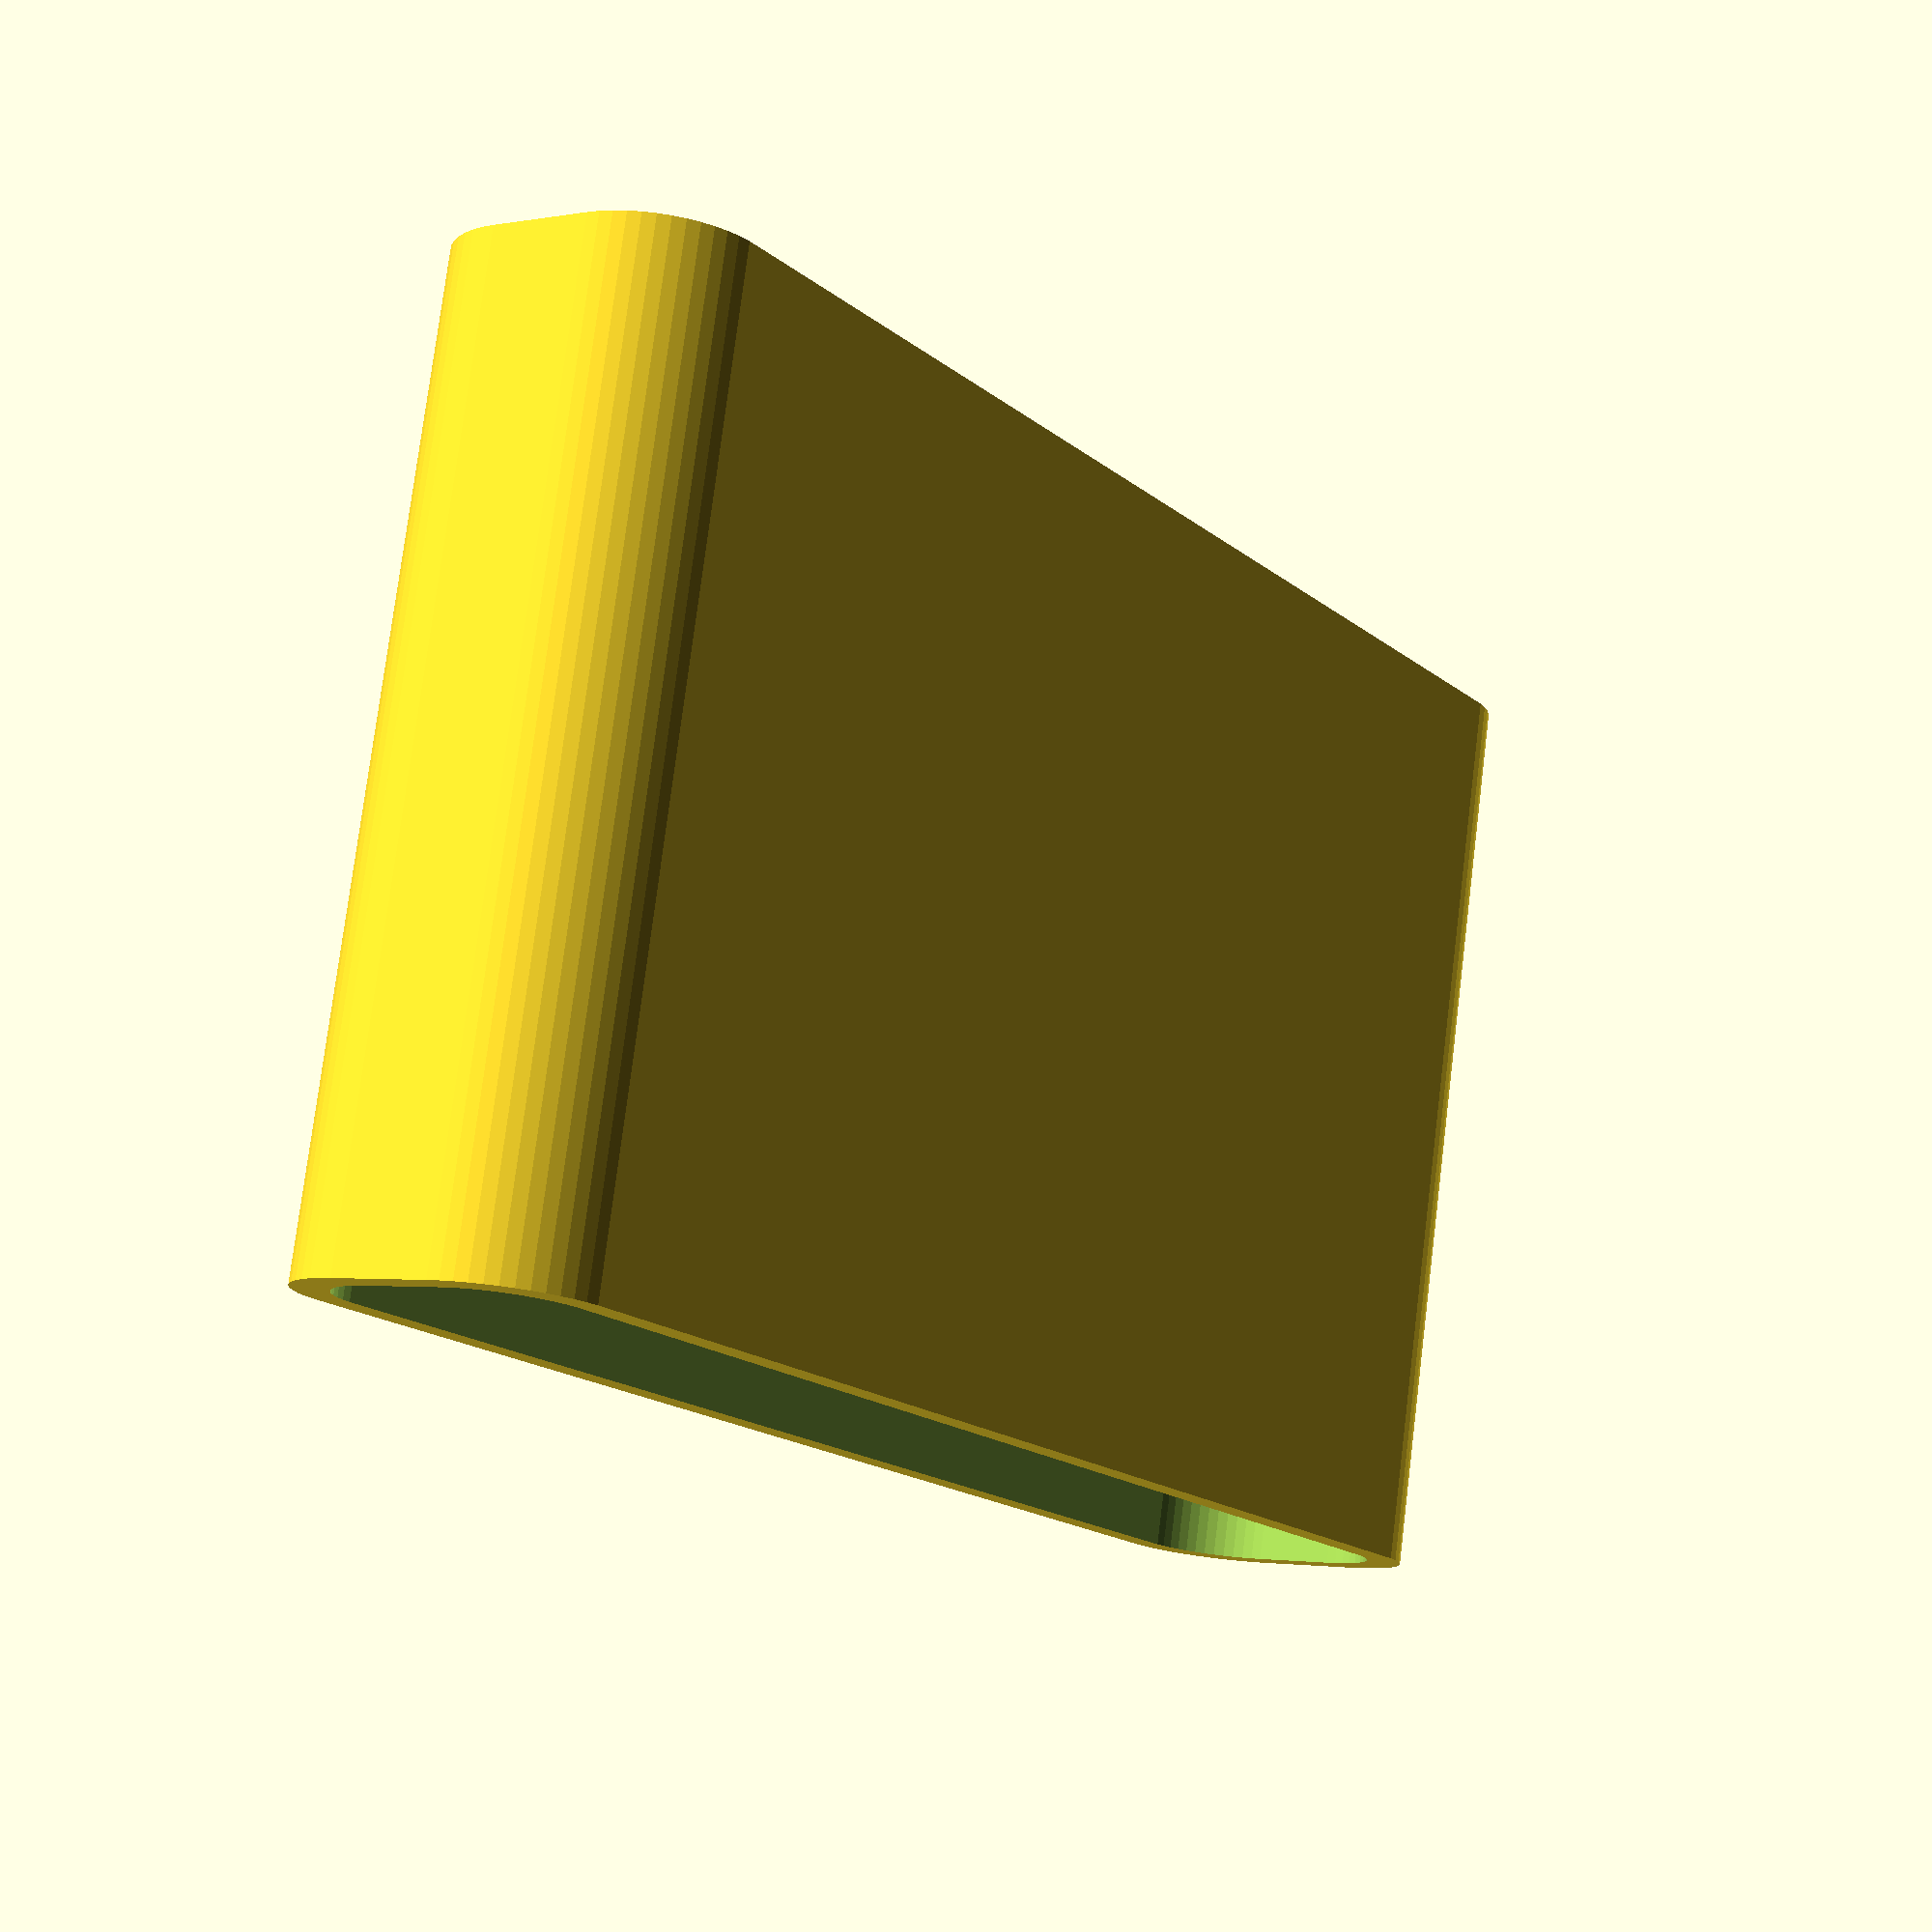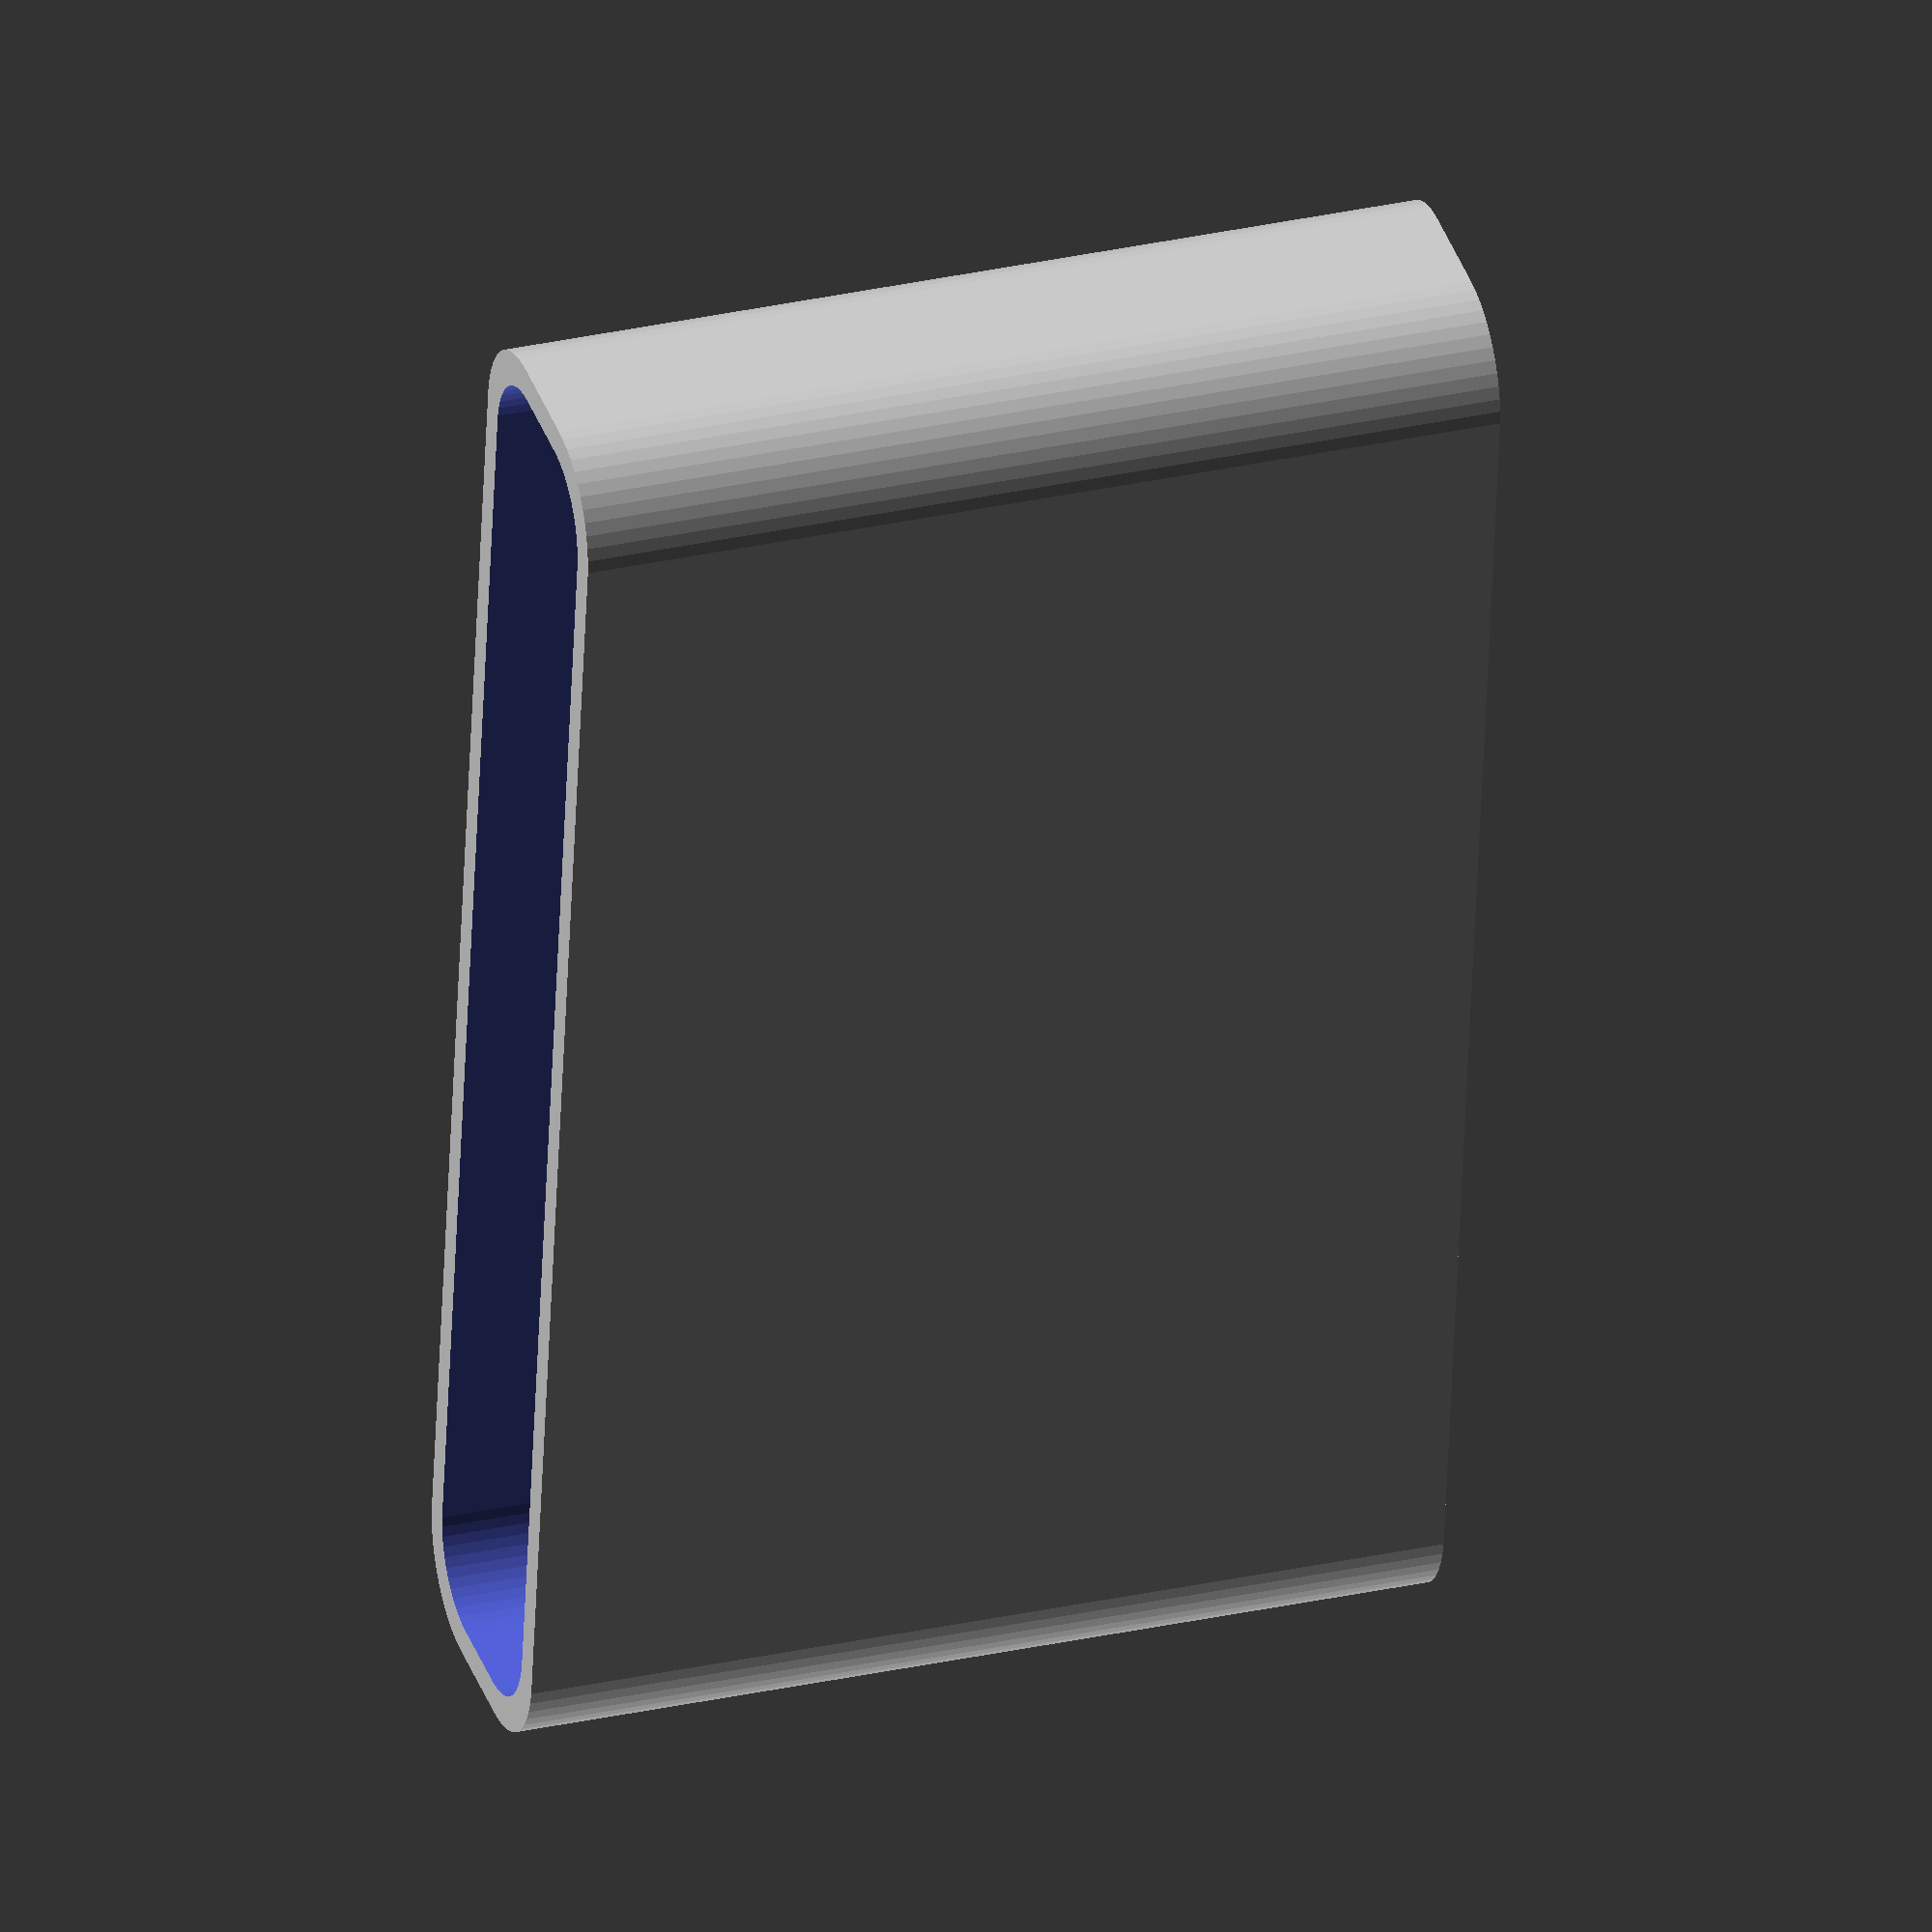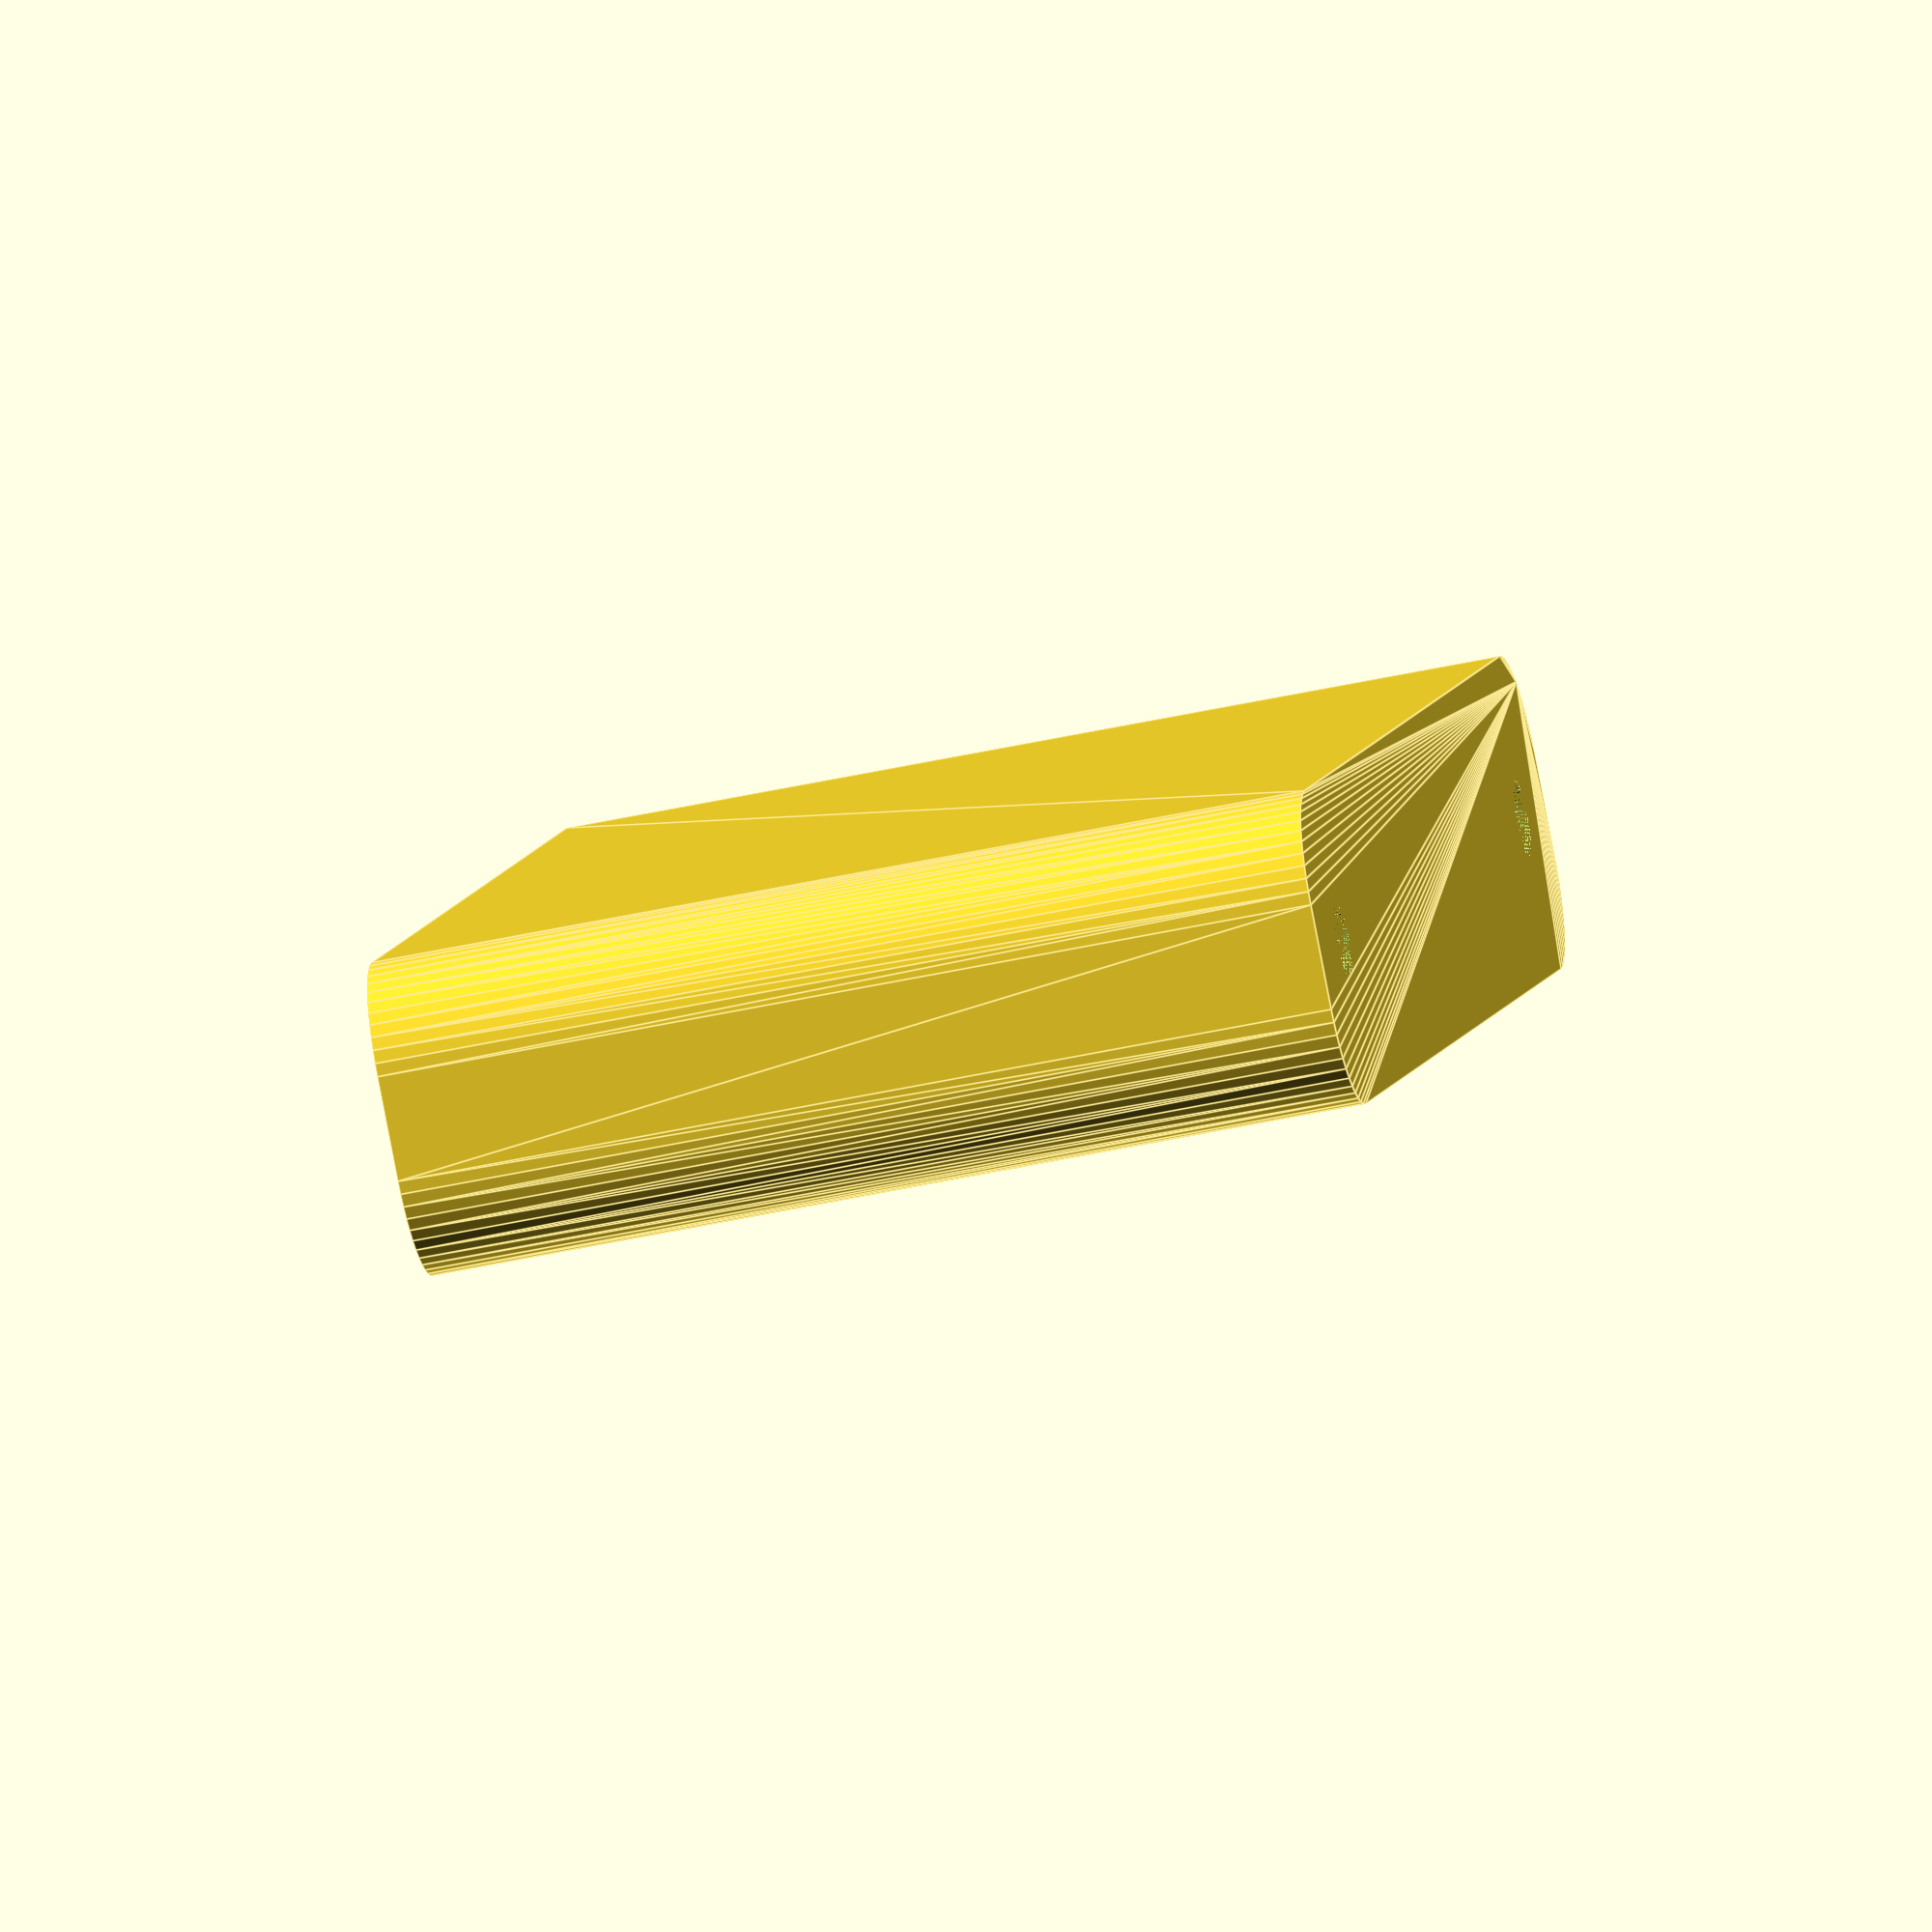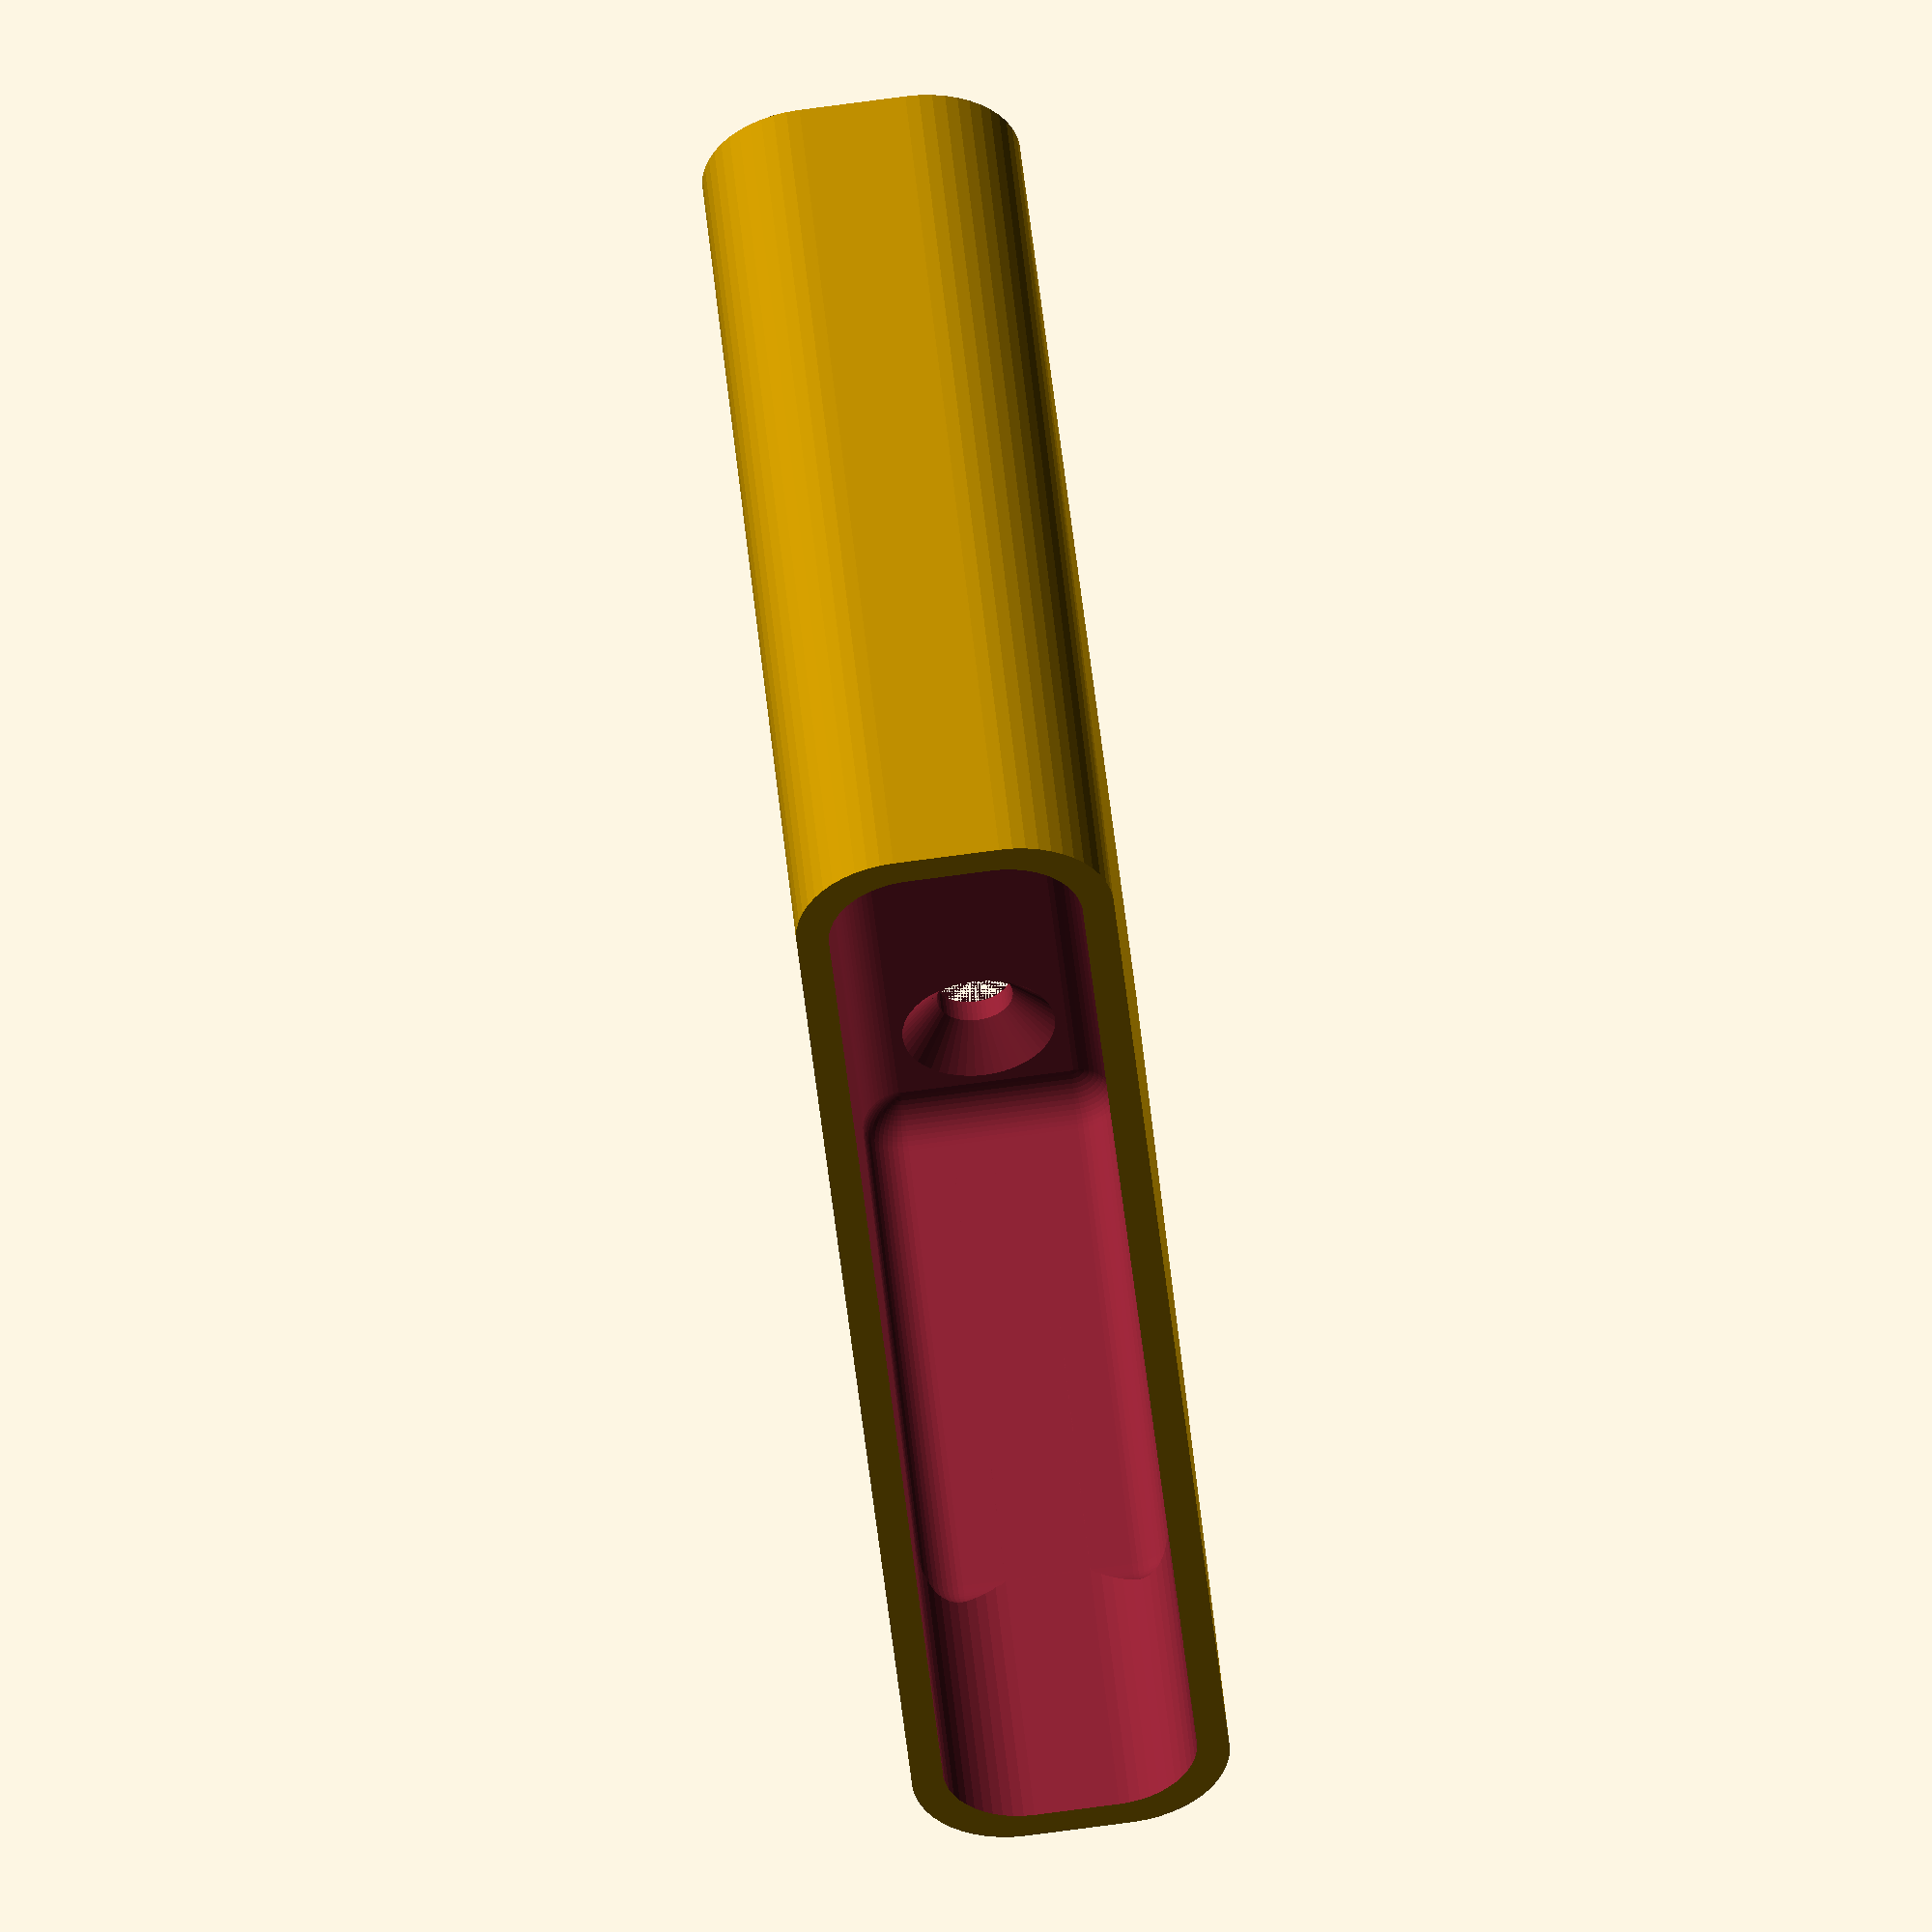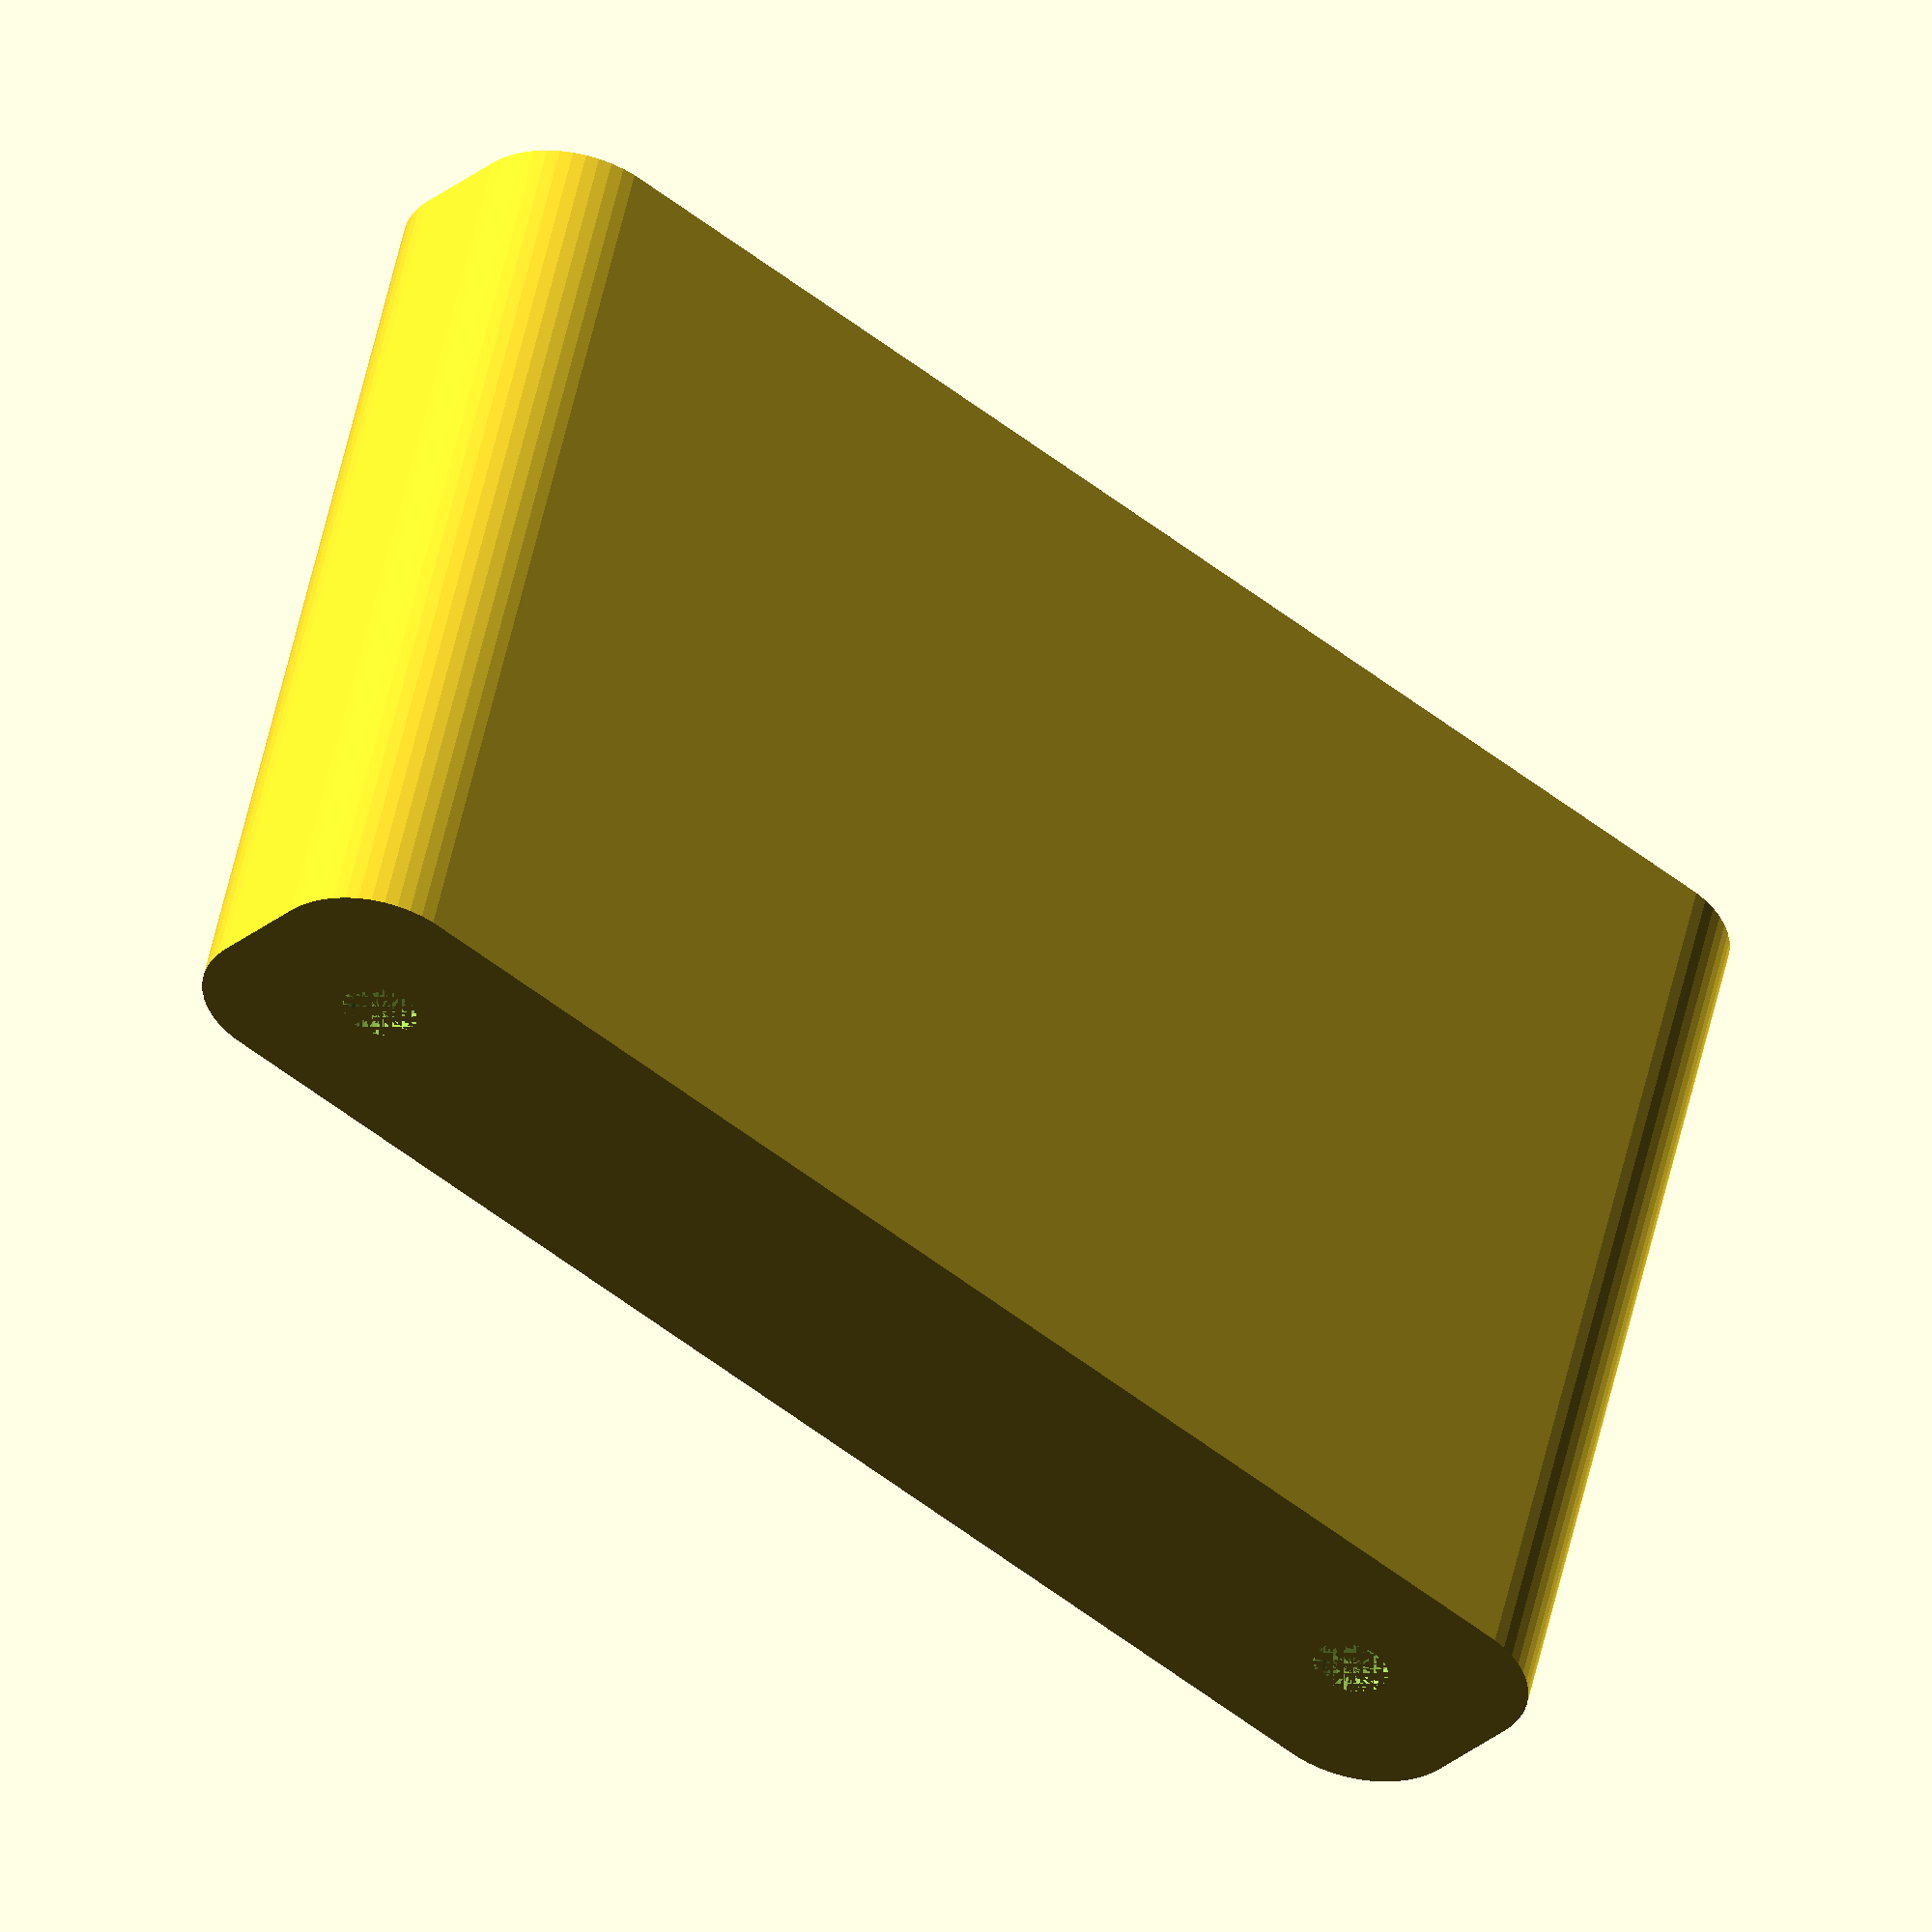
<openscad>
$fn = 50;


difference() {
	difference() {
		union() {
			hull() {
				translate(v = [-32.5000000000, 2.5000000000, 0]) {
					cylinder(h = 45, r = 5);
				}
				translate(v = [32.5000000000, 2.5000000000, 0]) {
					cylinder(h = 45, r = 5);
				}
				translate(v = [-32.5000000000, -2.5000000000, 0]) {
					cylinder(h = 45, r = 5);
				}
				translate(v = [32.5000000000, -2.5000000000, 0]) {
					cylinder(h = 45, r = 5);
				}
			}
		}
		union() {
			translate(v = [-30.0000000000, 0.0000000000, 3]) {
				rotate(a = [0, 0, 0]) {
					difference() {
						union() {
							translate(v = [0, 0, -3.0000000000]) {
								cylinder(h = 3, r = 1.5000000000);
							}
							translate(v = [0, 0, -1.9000000000]) {
								cylinder(h = 1.9000000000, r1 = 1.8000000000, r2 = 3.6000000000);
							}
							cylinder(h = 250, r = 3.6000000000);
							translate(v = [0, 0, -3.0000000000]) {
								cylinder(h = 3, r = 1.8000000000);
							}
							translate(v = [0, 0, -3.0000000000]) {
								cylinder(h = 3, r = 1.5000000000);
							}
						}
						union();
					}
				}
			}
			translate(v = [30.0000000000, 0.0000000000, 3]) {
				rotate(a = [0, 0, 0]) {
					difference() {
						union() {
							translate(v = [0, 0, -3.0000000000]) {
								cylinder(h = 3, r = 1.5000000000);
							}
							translate(v = [0, 0, -1.9000000000]) {
								cylinder(h = 1.9000000000, r1 = 1.8000000000, r2 = 3.6000000000);
							}
							cylinder(h = 250, r = 3.6000000000);
							translate(v = [0, 0, -3.0000000000]) {
								cylinder(h = 3, r = 1.8000000000);
							}
							translate(v = [0, 0, -3.0000000000]) {
								cylinder(h = 3, r = 1.5000000000);
							}
						}
						union();
					}
				}
			}
			translate(v = [-30.0000000000, 0.0000000000, 3]) {
				rotate(a = [0, 0, 0]) {
					difference() {
						union() {
							translate(v = [0, 0, -3.0000000000]) {
								cylinder(h = 3, r = 1.5000000000);
							}
							translate(v = [0, 0, -1.9000000000]) {
								cylinder(h = 1.9000000000, r1 = 1.8000000000, r2 = 3.6000000000);
							}
							cylinder(h = 250, r = 3.6000000000);
							translate(v = [0, 0, -3.0000000000]) {
								cylinder(h = 3, r = 1.8000000000);
							}
							translate(v = [0, 0, -3.0000000000]) {
								cylinder(h = 3, r = 1.5000000000);
							}
						}
						union();
					}
				}
			}
			translate(v = [30.0000000000, 0.0000000000, 3]) {
				rotate(a = [0, 0, 0]) {
					difference() {
						union() {
							translate(v = [0, 0, -3.0000000000]) {
								cylinder(h = 3, r = 1.5000000000);
							}
							translate(v = [0, 0, -1.9000000000]) {
								cylinder(h = 1.9000000000, r1 = 1.8000000000, r2 = 3.6000000000);
							}
							cylinder(h = 250, r = 3.6000000000);
							translate(v = [0, 0, -3.0000000000]) {
								cylinder(h = 3, r = 1.8000000000);
							}
							translate(v = [0, 0, -3.0000000000]) {
								cylinder(h = 3, r = 1.5000000000);
							}
						}
						union();
					}
				}
			}
			translate(v = [0, 0, 2.9925000000]) {
				hull() {
					union() {
						translate(v = [-32.0000000000, 2.0000000000, 4]) {
							cylinder(h = 82, r = 4);
						}
						translate(v = [-32.0000000000, 2.0000000000, 4]) {
							sphere(r = 4);
						}
						translate(v = [-32.0000000000, 2.0000000000, 86]) {
							sphere(r = 4);
						}
					}
					union() {
						translate(v = [32.0000000000, 2.0000000000, 4]) {
							cylinder(h = 82, r = 4);
						}
						translate(v = [32.0000000000, 2.0000000000, 4]) {
							sphere(r = 4);
						}
						translate(v = [32.0000000000, 2.0000000000, 86]) {
							sphere(r = 4);
						}
					}
					union() {
						translate(v = [-32.0000000000, -2.0000000000, 4]) {
							cylinder(h = 82, r = 4);
						}
						translate(v = [-32.0000000000, -2.0000000000, 4]) {
							sphere(r = 4);
						}
						translate(v = [-32.0000000000, -2.0000000000, 86]) {
							sphere(r = 4);
						}
					}
					union() {
						translate(v = [32.0000000000, -2.0000000000, 4]) {
							cylinder(h = 82, r = 4);
						}
						translate(v = [32.0000000000, -2.0000000000, 4]) {
							sphere(r = 4);
						}
						translate(v = [32.0000000000, -2.0000000000, 86]) {
							sphere(r = 4);
						}
					}
				}
			}
		}
	}
	union() {
		translate(v = [0, 0, 2.9925000000]) {
			hull() {
				union() {
					translate(v = [-34.0000000000, 4.0000000000, 2]) {
						cylinder(h = 26, r = 2);
					}
					translate(v = [-34.0000000000, 4.0000000000, 2]) {
						sphere(r = 2);
					}
					translate(v = [-34.0000000000, 4.0000000000, 28]) {
						sphere(r = 2);
					}
				}
				union() {
					translate(v = [34.0000000000, 4.0000000000, 2]) {
						cylinder(h = 26, r = 2);
					}
					translate(v = [34.0000000000, 4.0000000000, 2]) {
						sphere(r = 2);
					}
					translate(v = [34.0000000000, 4.0000000000, 28]) {
						sphere(r = 2);
					}
				}
				union() {
					translate(v = [-34.0000000000, -4.0000000000, 2]) {
						cylinder(h = 26, r = 2);
					}
					translate(v = [-34.0000000000, -4.0000000000, 2]) {
						sphere(r = 2);
					}
					translate(v = [-34.0000000000, -4.0000000000, 28]) {
						sphere(r = 2);
					}
				}
				union() {
					translate(v = [34.0000000000, -4.0000000000, 2]) {
						cylinder(h = 26, r = 2);
					}
					translate(v = [34.0000000000, -4.0000000000, 2]) {
						sphere(r = 2);
					}
					translate(v = [34.0000000000, -4.0000000000, 28]) {
						sphere(r = 2);
					}
				}
			}
		}
	}
}
</openscad>
<views>
elev=282.7 azim=236.5 roll=7.1 proj=p view=wireframe
elev=150.2 azim=277.4 roll=108.3 proj=o view=wireframe
elev=229.1 azim=53.9 roll=76.3 proj=o view=edges
elev=308.0 azim=85.2 roll=354.4 proj=o view=solid
elev=307.3 azim=320.8 roll=192.1 proj=o view=solid
</views>
